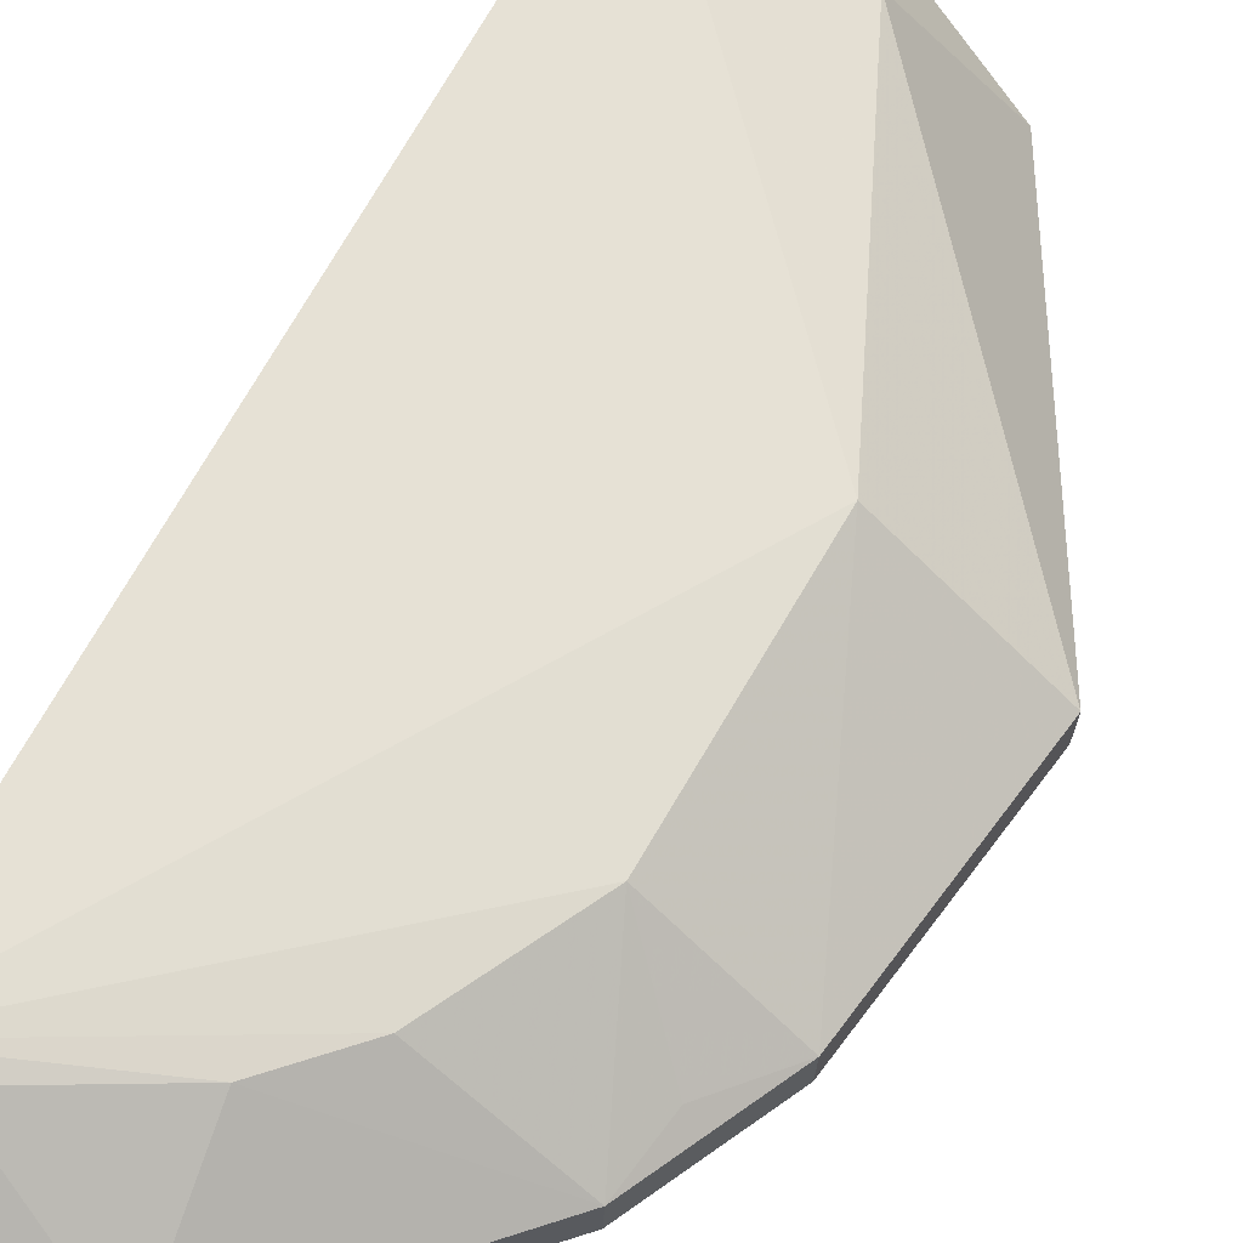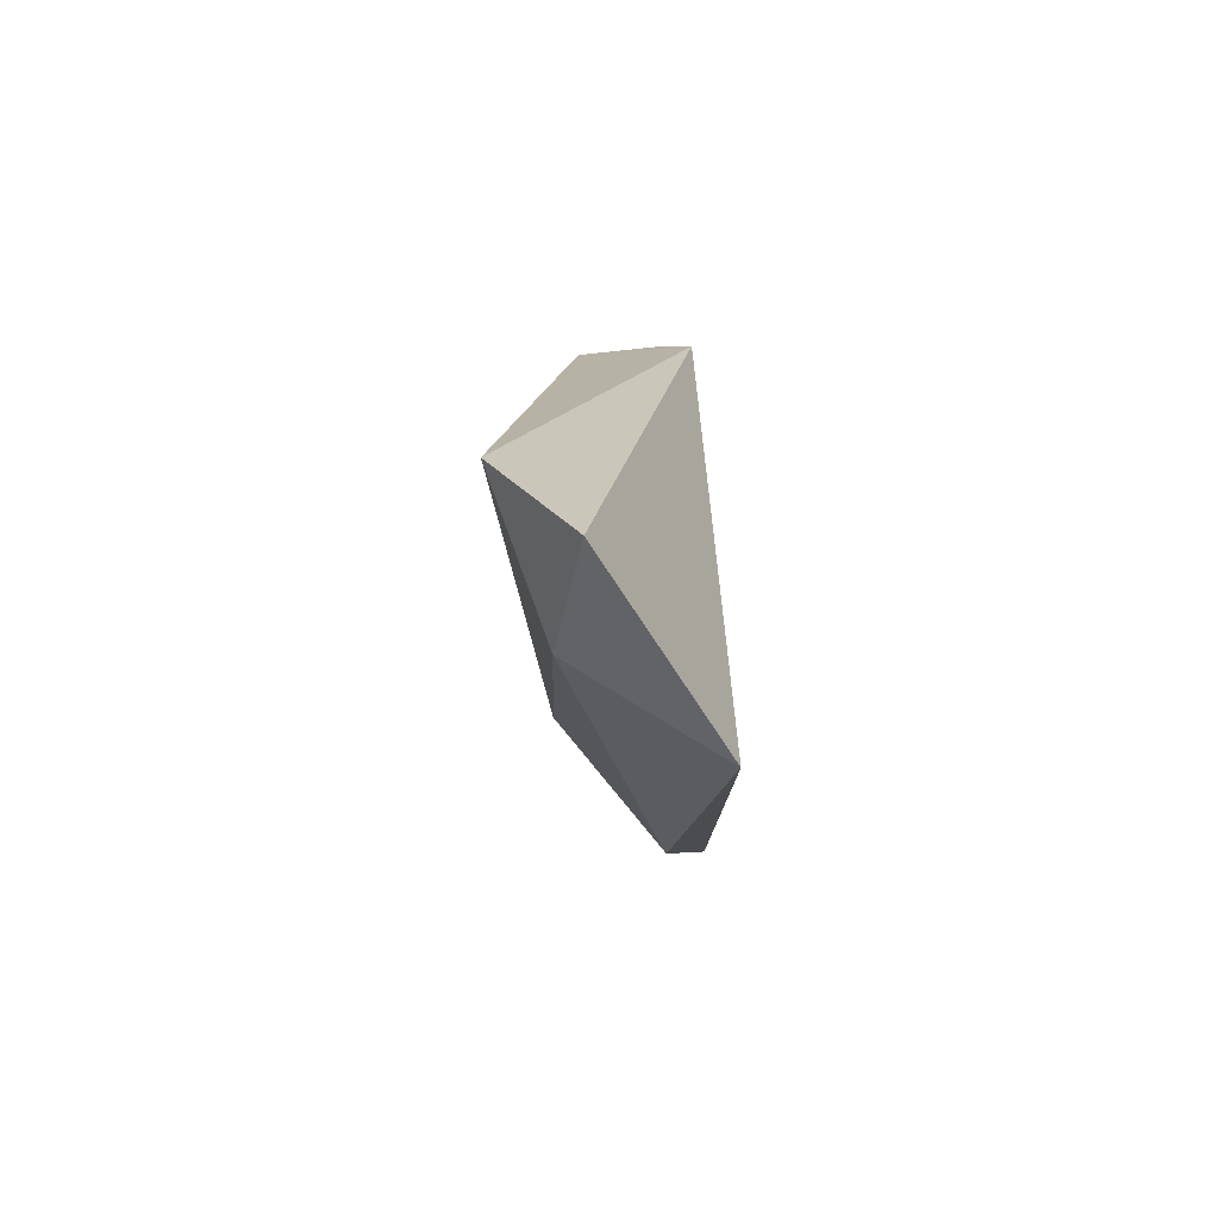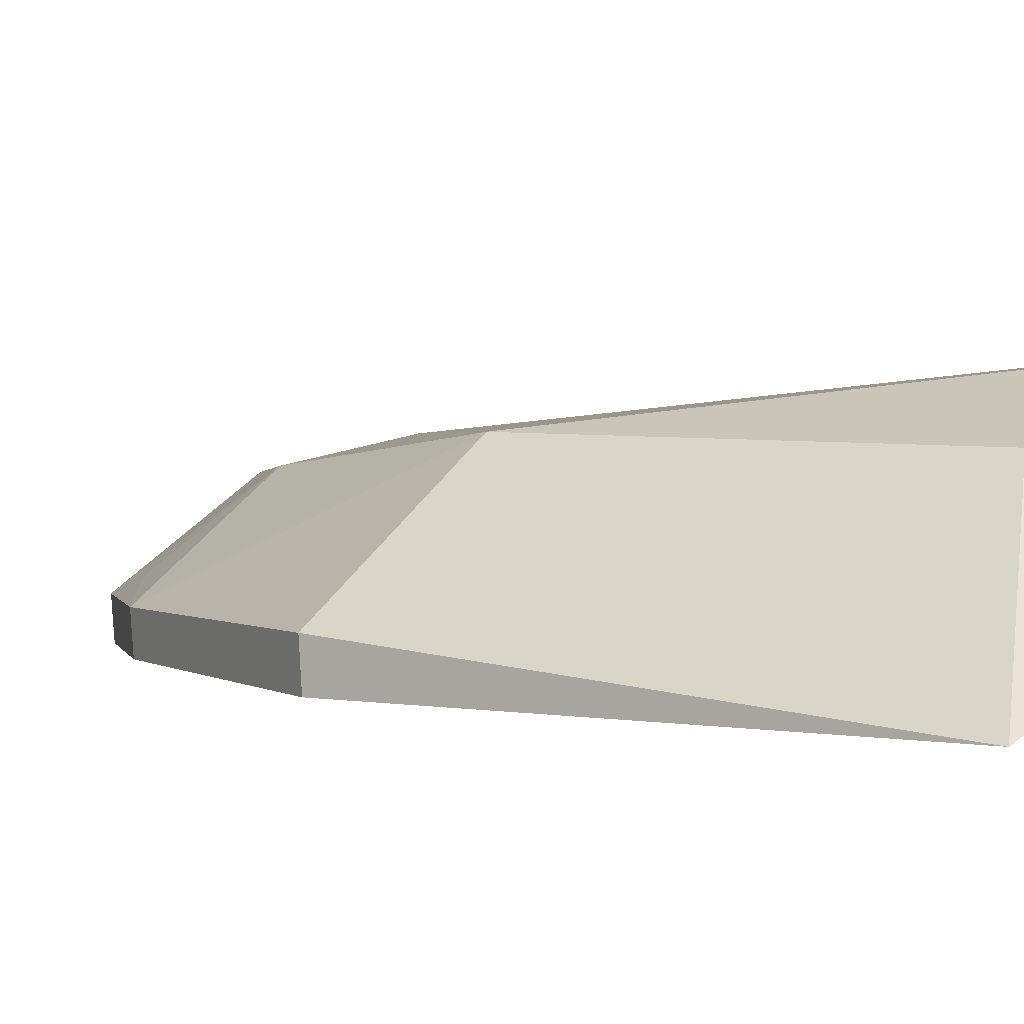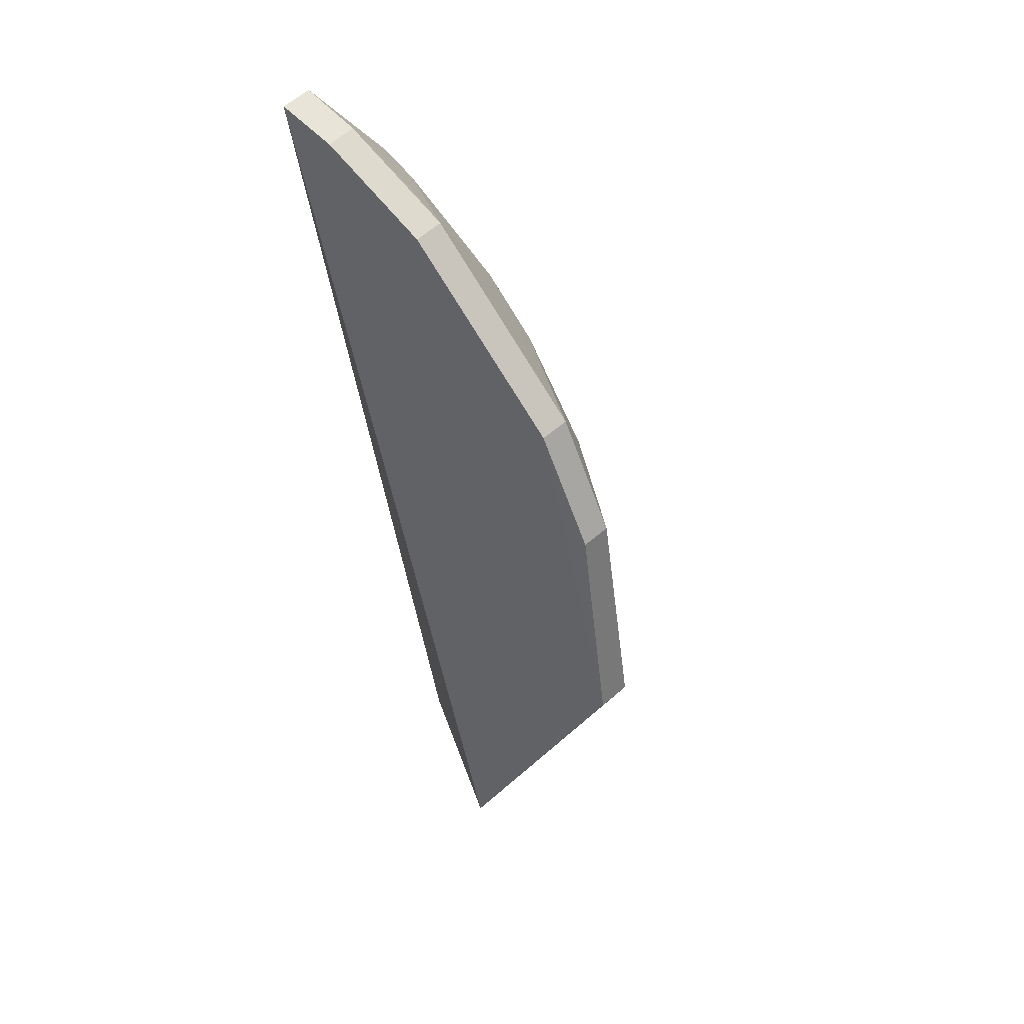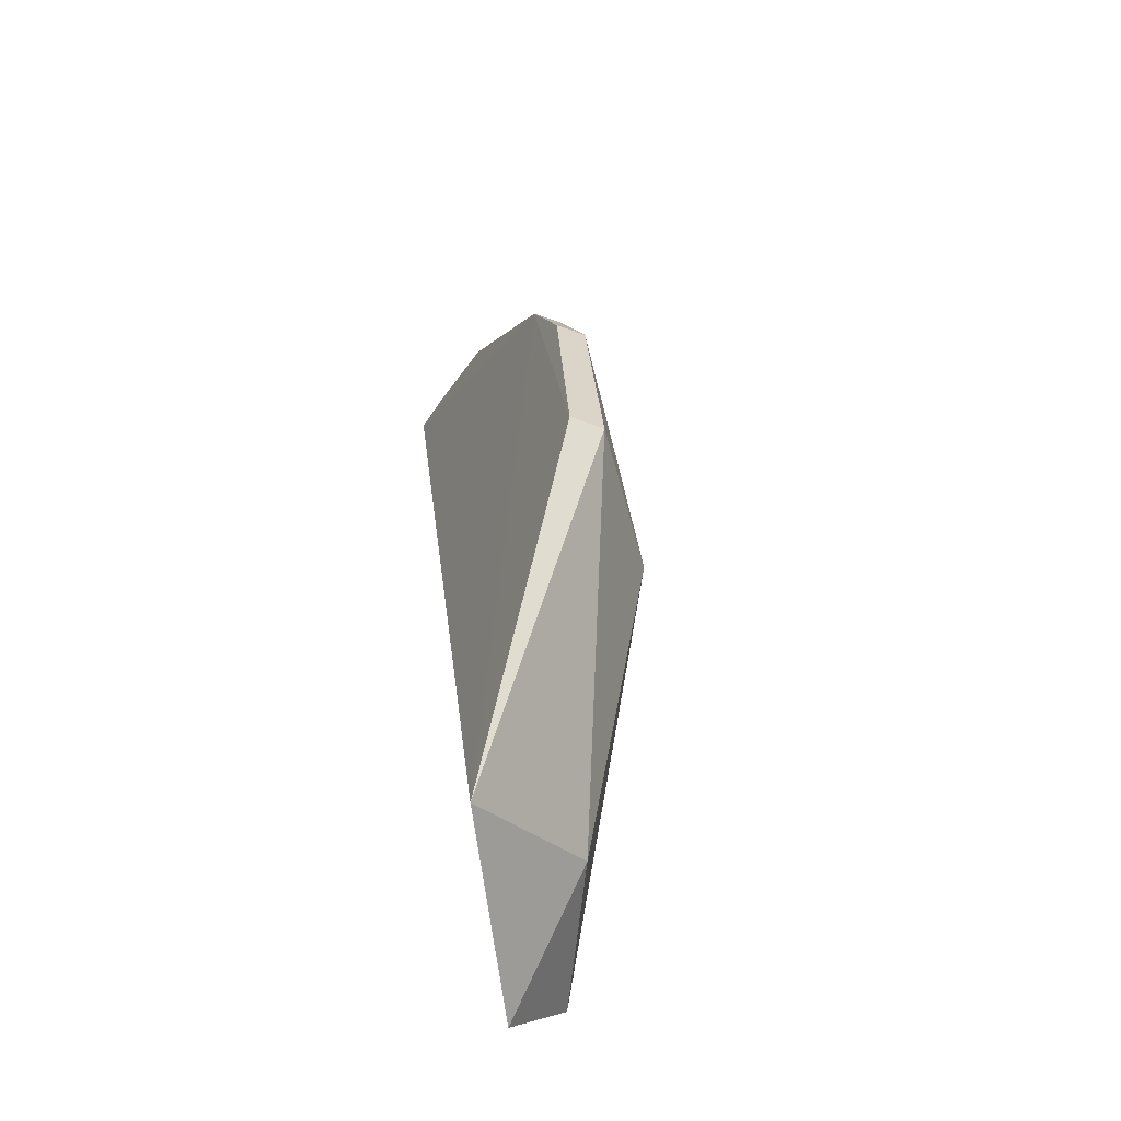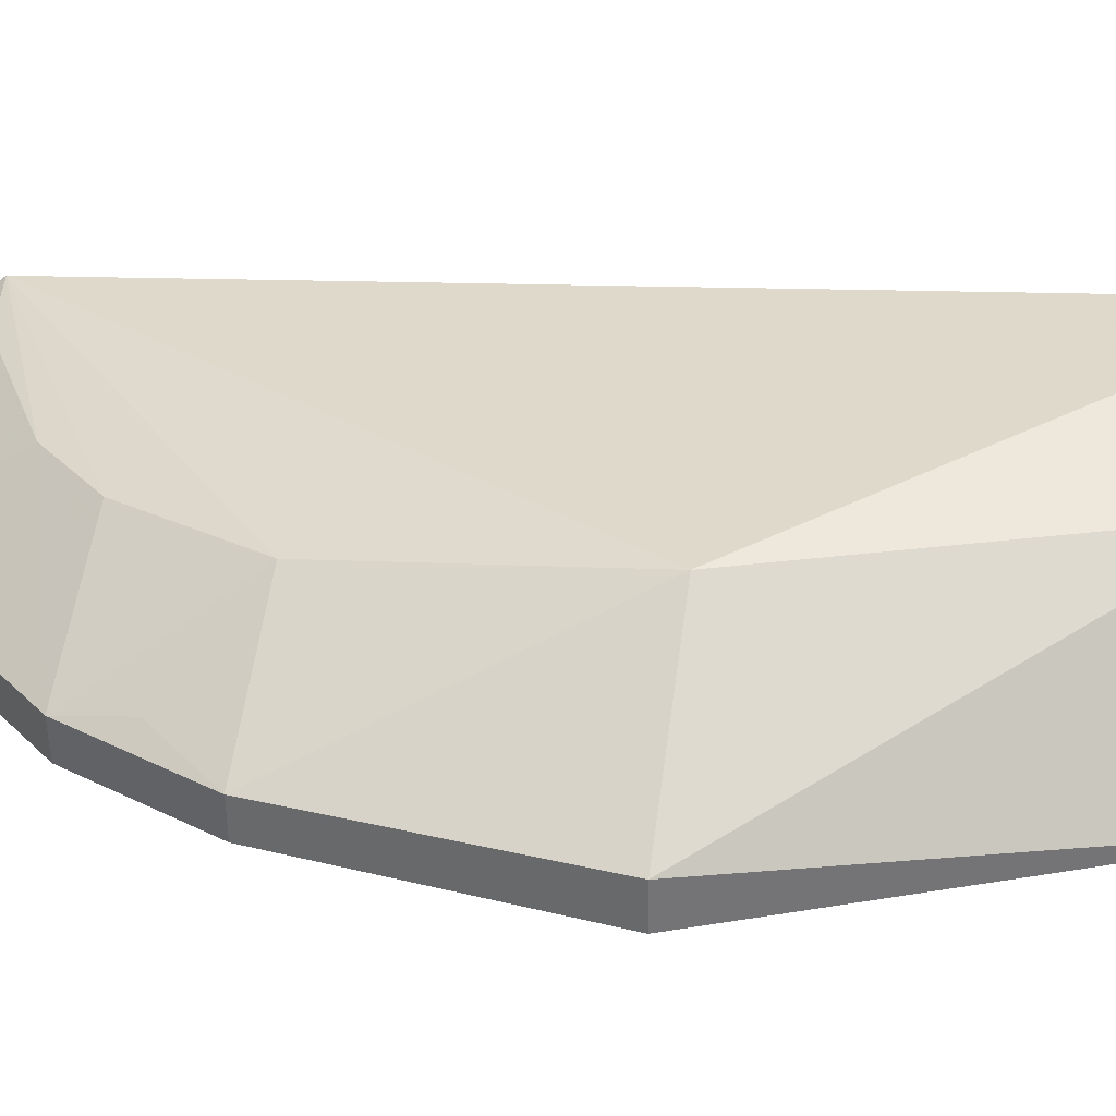
<metadata>
{"format":"obj","ext":"obj","renderer":"f3d","projection":"perspective","resolution":1024,"background":"white","views":[{"elev":59.2,"azim":-153.6,"up":"+Z"},{"elev":-79.0,"azim":88.9,"up":"+Y"},{"elev":2.4,"azim":-38.1,"up":"+Z"},{"elev":46.6,"azim":-139.0,"up":"+Y"},{"elev":-53.4,"azim":-115.7,"up":"+Y"},{"elev":29.9,"azim":-79.6,"up":"+Z"}]}
</metadata>
<code>
v -0.004808 -0.1028 0.03531
v 0.00574 -0.08309 0.05407
v -0.09089 -0.005677 0.0168
v 0.01009 0.132 0.0168
v 0.01026 0.1314 0.008912
v -0.05728 0.04745 0.03635
v -0.03145 -0.07587 0.0409
v 0.009481 0.1037 0.03934
v -0.04851 -0.08987 0.006493
v -0.06815 0.07547 0.009354
v -0.06052 -0.005671 0.04213
v -0.08217 0.04866 0.0168
v -0.09029 -0.005618 0.008489
v -0.03042 0.1142 0.0168
v -0.08168 0.04851 0.009375
v -0.00363 0.1272 0.009323
v -0.003782 0.1277 0.0168
v -0.02948 0.08753 0.03456
v -0.06861 0.07571 0.0168
v -0.03013 0.1137 0.009327
v -0.002477 0.1024 0.03652
v -0.04245 0.07449 0.0345
v -0.07154 0.06213 0.02
v -0.01716 0.1167 0.02017
f 5 2 1
f 7 1 2
f 8 5 4
f 8 2 5
f 9 5 1
f 9 7 3
f 9 1 7
f 10 5 9
f 11 3 7
f 11 7 2
f 11 8 6
f 11 2 8
f 12 11 6
f 12 3 11
f 13 10 9
f 13 9 3
f 15 10 13
f 15 13 3
f 15 3 12
f 16 4 5
f 17 8 4
f 17 16 14
f 17 4 16
f 19 14 10
f 19 18 14
f 19 15 12
f 19 10 15
f 20 16 5
f 20 5 10
f 20 10 14
f 20 14 16
f 21 8 17
f 21 18 8
f 21 14 18
f 22 6 8
f 22 8 18
f 22 19 6
f 22 18 19
f 23 19 12
f 23 12 6
f 23 6 19
f 24 21 17
f 24 17 14
f 24 14 21

</code>
